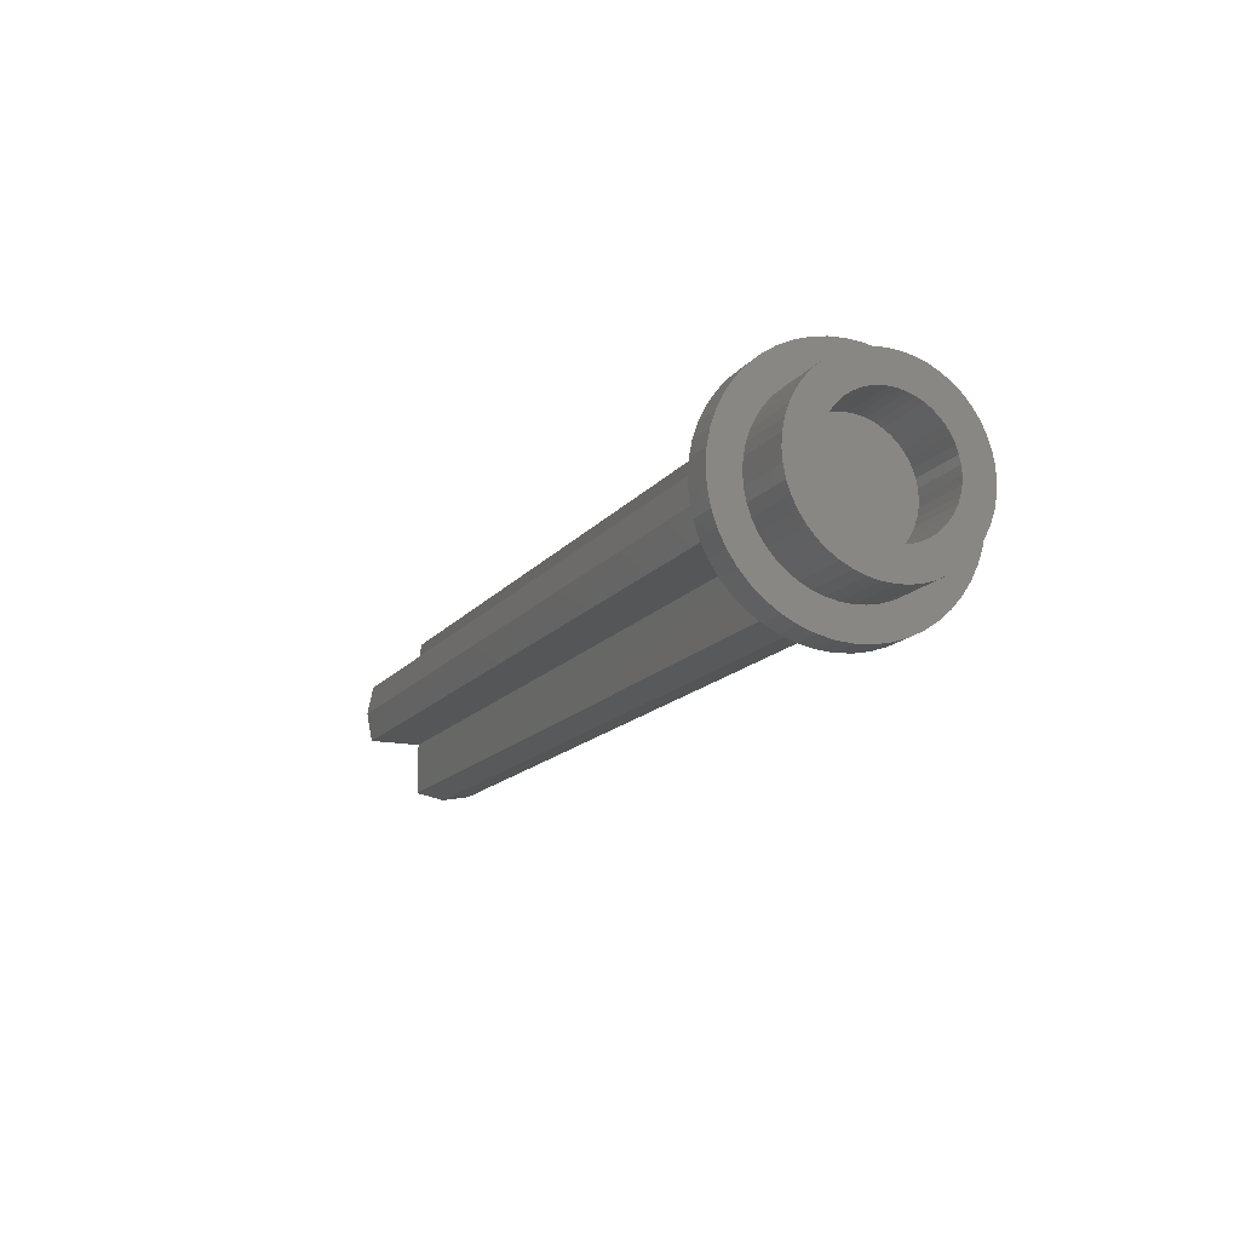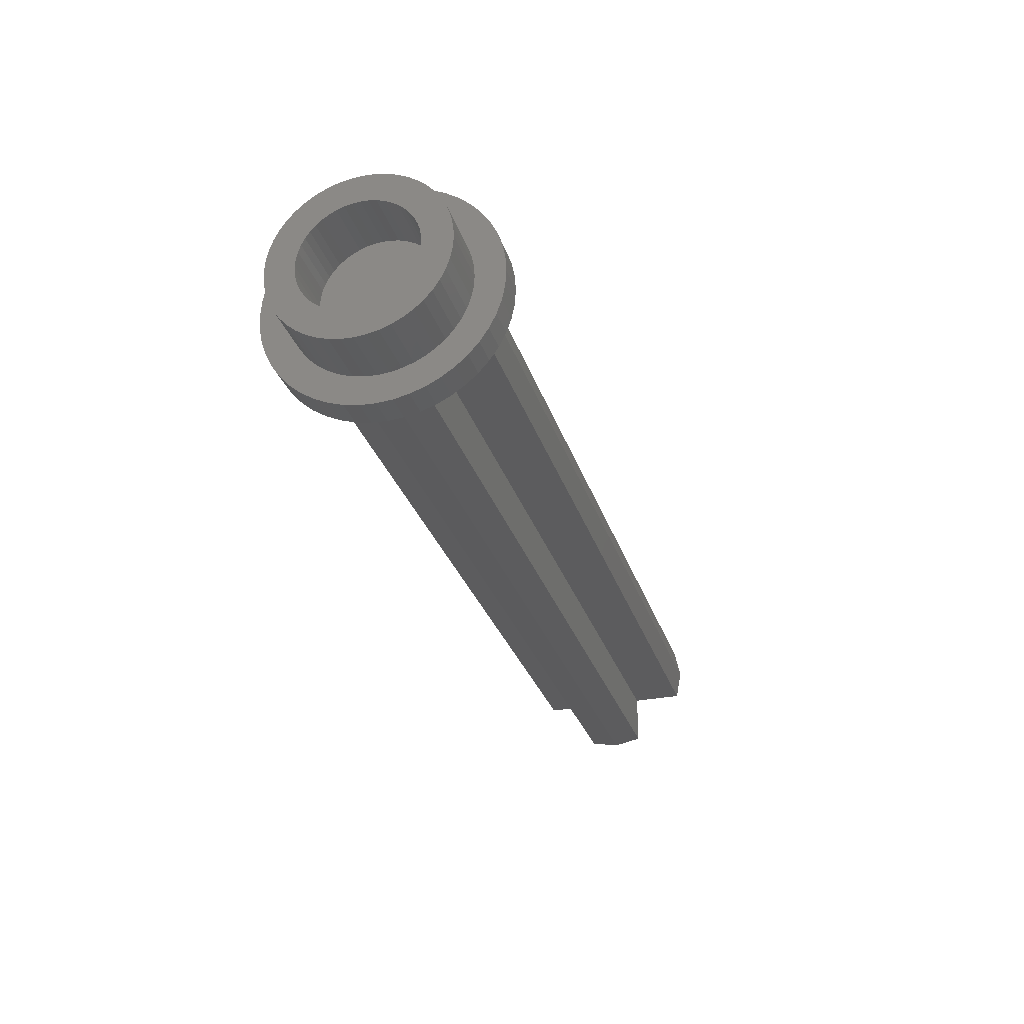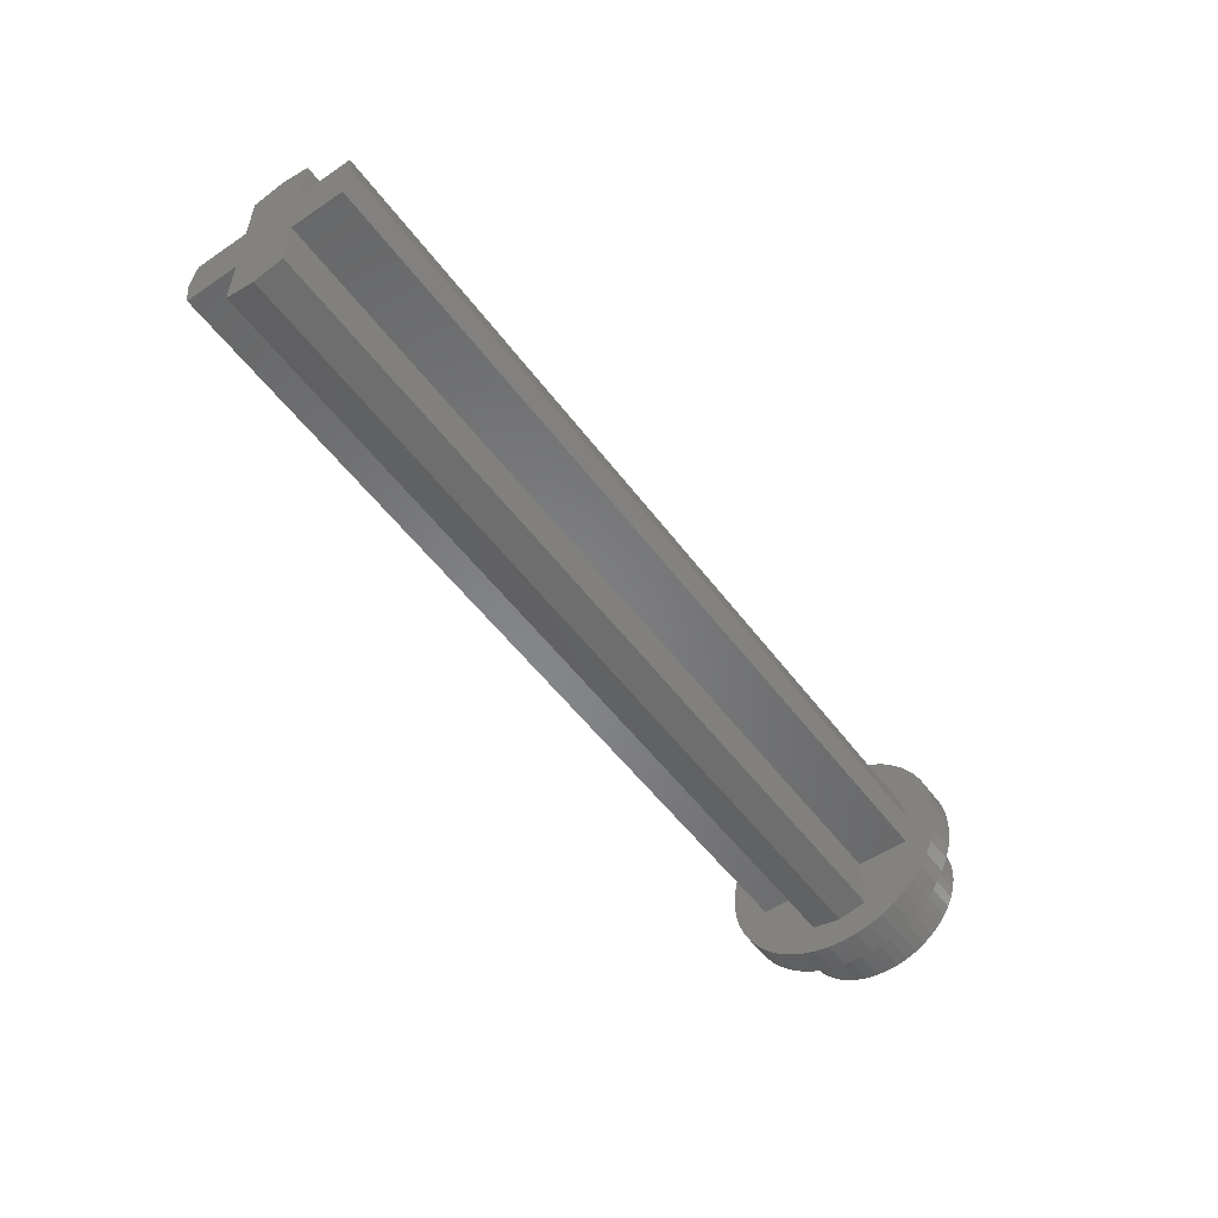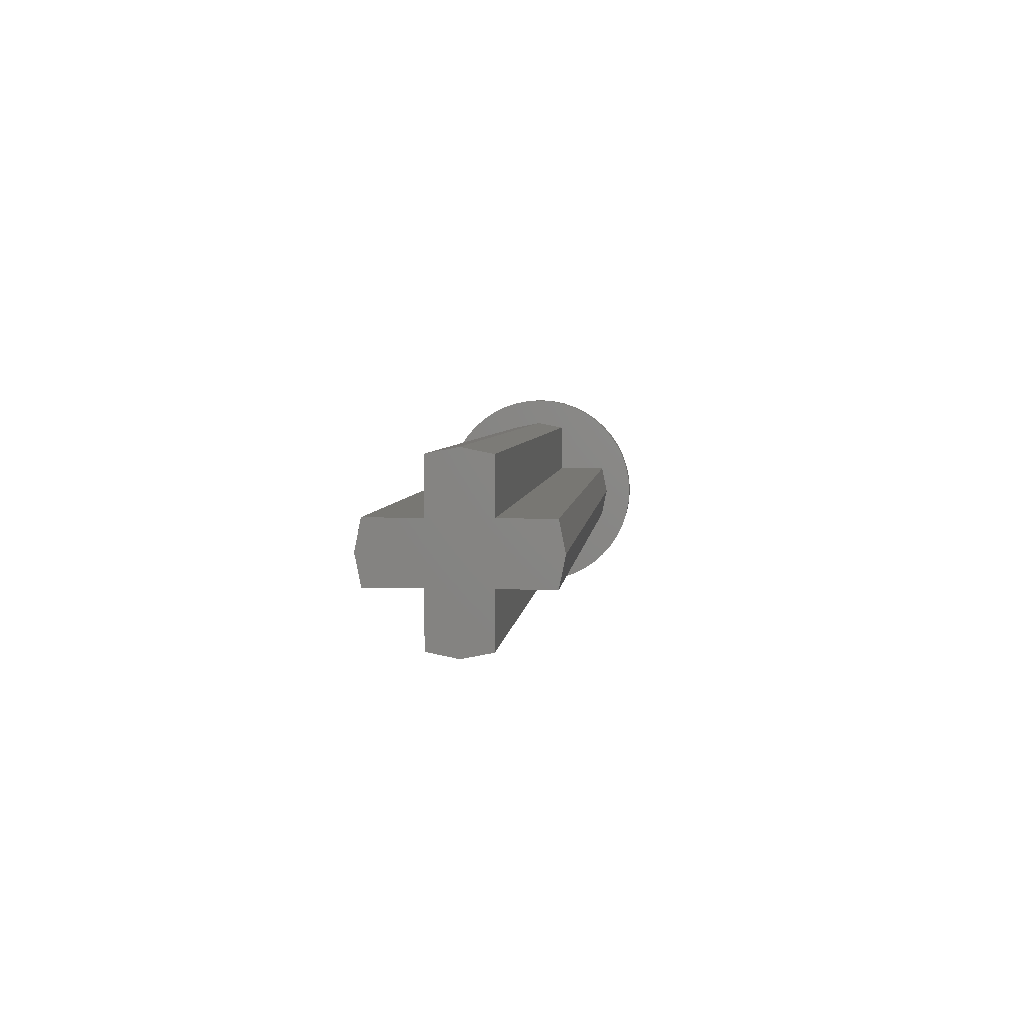
<metadata>
{"format":"stl","ext":"stl","renderer":"f3d","projection":"perspective","resolution":1024,"background":"white","views":[{"elev":-14.9,"azim":65.9,"up":"+Z"},{"elev":-29.8,"azim":106.6,"up":"+Y"},{"elev":-53.5,"azim":-54.1,"up":"+Z"},{"elev":4.2,"azim":-84.7,"up":"+Y"}]}
</metadata>
<code>
# stl→obj: 323 verts, 544 faces
v 11.2 2.4 0
v -12 2.4 0
v -12 2.241 0.8
v 11.2 2.241 0.8
v -12 0.8 0.8
v 11.2 0.8 0.8
v -12 0.8 2.241
v 11.2 0.8 2.241
v -12 0 2.4
v 11.2 0 2.4
v 11.2 -2.4 0
v 11.2 -2.241 0.8
v -12 -2.241 0.8
v -12 -2.4 0
v 11.2 -0.8 0.8
v -12 -0.8 0.8
v 11.2 -0.8 2.241
v -12 -0.8 2.241
v 11.2 2.241 -0.8
v -12 2.241 -0.8
v 11.2 0.8 -0.8
v -12 0.8 -0.8
v 11.2 0.8 -2.241
v -12 0.8 -2.241
v 11.2 0 -2.4
v -12 0 -2.4
v -12 -2.241 -0.8
v 11.2 -2.241 -0.8
v -12 -0.8 -0.8
v 11.2 -0.8 -0.8
v -12 -0.8 -2.241
v 11.2 -0.8 -2.241
v 11.2 0 0
v -12 0 0
v 13.6 1.586 0.2088
v 12 1.6 0
v 13.6 1.6 0
v 12 1.586 0.2088
v 13.6 1.545 0.4141
v 12 1.545 0.4141
v 13.6 1.478 0.6123
v 12 1.478 0.6123
v 13.6 1.386 0.8
v 12 1.386 0.8
v 13.6 1.269 0.9741
v 12 1.269 0.9741
v 13.6 1.131 1.131
v 12 1.131 1.131
v 13.6 0.9741 1.269
v 12 0.9741 1.269
v 13.6 0.8 1.386
v 12 0.8 1.386
v 13.6 0.6123 1.478
v 12 0.6123 1.478
v 13.6 0.4141 1.545
v 12 0.4141 1.545
v 13.6 0.2088 1.586
v 12 0.2088 1.586
v 13.6 0 1.6
v 12 0 1.6
v 13.6 -0.2088 1.586
v 12 -0.2088 1.586
v 13.6 -0.4141 1.545
v 12 -0.4141 1.545
v 13.6 -0.6123 1.478
v 12 -0.6123 1.478
v 13.6 -0.8 1.386
v 12 -0.8 1.386
v 13.6 -0.9741 1.269
v 12 -0.9741 1.269
v 13.6 -1.131 1.131
v 12 -1.131 1.131
v 13.6 -1.269 0.9741
v 12 -1.269 0.9741
v 13.6 -1.386 0.8
v 12 -1.386 0.8
v 13.6 -1.478 0.6123
v 12 -1.478 0.6123
v 13.6 -1.545 0.4141
v 12 -1.545 0.4141
v 13.6 -1.586 0.2088
v 12 -1.586 0.2088
v 13.6 -1.6 0
v 12 -1.6 0
v 13.6 -1.586 -0.2088
v 12 -1.586 -0.2088
v 13.6 -1.545 -0.4141
v 12 -1.545 -0.4141
v 13.6 -1.478 -0.6123
v 12 -1.478 -0.6123
v 13.6 -1.386 -0.8
v 12 -1.386 -0.8
v 13.6 -1.269 -0.9741
v 12 -1.269 -0.9741
v 13.6 -1.131 -1.131
v 12 -1.131 -1.131
v 13.6 -0.9741 -1.269
v 12 -0.9741 -1.269
v 13.6 -0.8 -1.386
v 12 -0.8 -1.386
v 13.6 -0.6123 -1.478
v 12 -0.6123 -1.478
v 13.6 -0.4141 -1.545
v 12 -0.4141 -1.545
v 13.6 -0.2088 -1.586
v 12 -0.2088 -1.586
v 13.6 0 -1.6
v 12 0 -1.6
v 13.6 0.2088 -1.586
v 12 0.2088 -1.586
v 13.6 0.4141 -1.545
v 12 0.4141 -1.545
v 13.6 0.6123 -1.478
v 12 0.6123 -1.478
v 13.6 0.8 -1.386
v 12 0.8 -1.386
v 13.6 0.9741 -1.269
v 12 0.9741 -1.269
v 13.6 1.131 -1.131
v 12 1.131 -1.131
v 13.6 1.269 -0.9741
v 12 1.269 -0.9741
v 13.6 1.386 -0.8
v 12 1.386 -0.8
v 13.6 1.478 -0.6123
v 12 1.478 -0.6123
v 13.6 1.545 -0.4141
v 12 1.545 -0.4141
v 13.6 1.586 -0.2088
v 12 1.586 -0.2088
v 13.6 2.379 0.3132
v 13.6 2.4 0
v 12 2.4 0
v 12 2.379 0.3132
v 13.6 2.318 0.6211
v 12 2.318 0.6211
v 13.6 2.217 0.9185
v 12 2.217 0.9185
v 13.6 2.078 1.2
v 12 2.078 1.2
v 13.6 1.904 1.461
v 12 1.904 1.461
v 13.6 1.697 1.697
v 12 1.697 1.697
v 13.6 1.461 1.904
v 12 1.461 1.904
v 13.6 1.2 2.078
v 12 1.2 2.078
v 13.6 0.9185 2.217
v 12 0.9185 2.217
v 13.6 0.6211 2.318
v 12 0.6211 2.318
v 13.6 0.3132 2.379
v 12 0.3132 2.379
v 13.6 0 2.4
v 12 0 2.4
v 13.6 -0.3132 2.379
v 12 -0.3132 2.379
v 13.6 -0.6211 2.318
v 12 -0.6211 2.318
v 13.6 -0.9185 2.217
v 12 -0.9185 2.217
v 13.6 -1.2 2.078
v 12 -1.2 2.078
v 13.6 -1.461 1.904
v 12 -1.461 1.904
v 13.6 -1.697 1.697
v 12 -1.697 1.697
v 13.6 -1.904 1.461
v 12 -1.904 1.461
v 13.6 -2.078 1.2
v 12 -2.078 1.2
v 13.6 -2.217 0.9185
v 12 -2.217 0.9185
v 13.6 -2.318 0.6211
v 12 -2.318 0.6211
v 13.6 -2.379 0.3132
v 12 -2.379 0.3132
v 13.6 -2.4 0
v 12 -2.4 0
v 13.6 -2.379 -0.3132
v 12 -2.379 -0.3132
v 13.6 -2.318 -0.6211
v 12 -2.318 -0.6211
v 13.6 -2.217 -0.9185
v 12 -2.217 -0.9185
v 13.6 -2.078 -1.2
v 12 -2.078 -1.2
v 13.6 -1.904 -1.461
v 12 -1.904 -1.461
v 13.6 -1.697 -1.697
v 12 -1.697 -1.697
v 13.6 -1.461 -1.904
v 12 -1.461 -1.904
v 13.6 -1.2 -2.078
v 12 -1.2 -2.078
v 13.6 -0.9185 -2.217
v 12 -0.9185 -2.217
v 13.6 -0.6211 -2.318
v 12 -0.6211 -2.318
v 13.6 -0.3132 -2.379
v 12 -0.3132 -2.379
v 13.6 0 -2.4
v 12 0 -2.4
v 13.6 0.3132 -2.379
v 12 0.3132 -2.379
v 13.6 0.6211 -2.318
v 12 0.6211 -2.318
v 13.6 0.9185 -2.217
v 12 0.9185 -2.217
v 13.6 1.2 -2.078
v 12 1.2 -2.078
v 13.6 1.461 -1.904
v 12 1.461 -1.904
v 13.6 1.697 -1.697
v 12 1.697 -1.697
v 13.6 1.904 -1.461
v 12 1.904 -1.461
v 13.6 2.078 -1.2
v 12 2.078 -1.2
v 13.6 2.217 -0.9185
v 12 2.217 -0.9185
v 13.6 2.318 -0.6211
v 12 2.318 -0.6211
v 13.6 2.379 -0.3132
v 12 2.379 -0.3132
v 11.2 3.172 0.4176
v 11.2 3.2 0
v 11.2 3.091 0.8282
v 11.2 2.957 1.225
v 11.2 2.771 1.6
v 11.2 2.539 1.948
v 11.2 2.263 2.263
v 11.2 1.948 2.539
v 11.2 1.6 2.771
v 11.2 1.225 2.957
v 11.2 0.8282 3.091
v 11.2 0.4176 3.172
v 11.2 0 3.2
v 11.2 -0.4176 3.172
v 11.2 -0.8282 3.091
v 11.2 -1.225 2.957
v 11.2 -1.6 2.771
v 11.2 -1.948 2.539
v 11.2 -2.263 2.263
v 11.2 -2.539 1.948
v 11.2 -2.771 1.6
v 11.2 -2.957 1.225
v 11.2 -3.091 0.8282
v 11.2 -3.172 0.4176
v 11.2 -3.2 0
v 11.2 -3.172 -0.4176
v 11.2 -3.091 -0.8282
v 11.2 -2.957 -1.225
v 11.2 -2.771 -1.6
v 11.2 -2.539 -1.948
v 11.2 -2.263 -2.263
v 11.2 -1.948 -2.539
v 11.2 -1.6 -2.771
v 11.2 -1.225 -2.957
v 11.2 -0.8282 -3.091
v 11.2 -0.4176 -3.172
v 11.2 0 -3.2
v 11.2 0.4176 -3.172
v 11.2 0.8282 -3.091
v 11.2 1.225 -2.957
v 11.2 1.6 -2.771
v 11.2 1.948 -2.539
v 11.2 2.263 -2.263
v 11.2 2.539 -1.948
v 11.2 2.771 -1.6
v 11.2 2.957 -1.225
v 11.2 3.091 -0.8282
v 11.2 3.172 -0.4176
v 12 0 0
v 12 3.2 0
v 12 3.172 0.4176
v 12 3.091 0.8282
v 12 2.957 1.225
v 12 2.771 1.6
v 12 2.539 1.948
v 12 2.263 2.263
v 12 1.948 2.539
v 12 1.6 2.771
v 12 1.225 2.957
v 12 0.8282 3.091
v 12 0.4176 3.172
v 12 0 3.2
v 12 -0.4176 3.172
v 12 -0.8282 3.091
v 12 -1.225 2.957
v 12 -1.6 2.771
v 12 -1.948 2.539
v 12 -2.263 2.263
v 12 -2.539 1.948
v 12 -2.771 1.6
v 12 -2.957 1.225
v 12 -3.091 0.8282
v 12 -3.172 0.4176
v 12 -3.2 0
v 12 -3.172 -0.4176
v 12 -3.091 -0.8282
v 12 -2.957 -1.225
v 12 -2.771 -1.6
v 12 -2.539 -1.948
v 12 -2.263 -2.263
v 12 -1.948 -2.539
v 12 -1.6 -2.771
v 12 -1.225 -2.957
v 12 -0.8282 -3.091
v 12 -0.4176 -3.172
v 12 0 -3.2
v 12 0.4176 -3.172
v 12 0.8282 -3.091
v 12 1.225 -2.957
v 12 1.6 -2.771
v 12 1.948 -2.539
v 12 2.263 -2.263
v 12 2.539 -1.948
v 12 2.771 -1.6
v 12 2.957 -1.225
v 12 3.091 -0.8282
v 12 3.172 -0.4176
f 1 2 3
f 3 4 1
f 4 3 5
f 5 6 4
f 6 5 7
f 7 8 6
f 8 7 9
f 9 10 8
f 11 12 13
f 13 14 11
f 12 15 16
f 16 13 12
f 15 17 18
f 18 16 15
f 17 10 9
f 9 18 17
f 1 19 20
f 20 2 1
f 19 21 22
f 22 20 19
f 21 23 24
f 24 22 21
f 23 25 26
f 26 24 23
f 11 14 27
f 27 28 11
f 28 27 29
f 29 30 28
f 30 29 31
f 31 32 30
f 32 31 26
f 26 25 32
f 1 4 6
f 6 33 1
f 11 33 15
f 15 12 11
f 1 33 21
f 21 19 1
f 11 28 30
f 30 33 11
f 10 33 6
f 6 8 10
f 10 17 15
f 15 33 10
f 25 23 21
f 21 33 25
f 25 33 30
f 30 32 25
f 2 34 5
f 5 3 2
f 14 13 16
f 16 34 14
f 2 20 22
f 22 34 2
f 14 34 29
f 29 27 14
f 9 7 5
f 5 34 9
f 9 34 16
f 16 18 9
f 26 34 22
f 22 24 26
f 26 31 29
f 29 34 26
f 35 36 37
f 36 35 38
f 39 38 35
f 38 39 40
f 41 40 39
f 40 41 42
f 43 42 41
f 42 43 44
f 45 44 43
f 44 45 46
f 47 46 45
f 46 47 48
f 49 48 47
f 48 49 50
f 51 50 49
f 50 51 52
f 53 52 51
f 52 53 54
f 55 54 53
f 54 55 56
f 57 56 55
f 56 57 58
f 59 58 57
f 58 59 60
f 61 60 59
f 60 61 62
f 63 62 61
f 62 63 64
f 65 64 63
f 64 65 66
f 67 66 65
f 66 67 68
f 69 68 67
f 68 69 70
f 71 70 69
f 70 71 72
f 73 72 71
f 72 73 74
f 75 74 73
f 74 75 76
f 77 76 75
f 76 77 78
f 79 78 77
f 78 79 80
f 81 80 79
f 80 81 82
f 83 82 81
f 82 83 84
f 85 84 83
f 84 85 86
f 87 86 85
f 86 87 88
f 89 88 87
f 88 89 90
f 91 90 89
f 90 91 92
f 93 92 91
f 92 93 94
f 95 94 93
f 94 95 96
f 97 96 95
f 96 97 98
f 99 98 97
f 98 99 100
f 101 100 99
f 100 101 102
f 103 102 101
f 102 103 104
f 105 104 103
f 104 105 106
f 107 106 105
f 106 107 108
f 109 108 107
f 108 109 110
f 111 110 109
f 110 111 112
f 113 112 111
f 112 113 114
f 115 114 113
f 114 115 116
f 117 116 115
f 116 117 118
f 119 118 117
f 118 119 120
f 121 120 119
f 120 121 122
f 123 122 121
f 122 123 124
f 125 124 123
f 124 125 126
f 127 126 125
f 126 127 128
f 129 128 127
f 128 129 130
f 37 130 129
f 130 37 36
f 131 132 133
f 133 134 131
f 135 131 134
f 134 136 135
f 137 135 136
f 136 138 137
f 139 137 138
f 138 140 139
f 141 139 140
f 140 142 141
f 143 141 142
f 142 144 143
f 145 143 144
f 144 146 145
f 147 145 146
f 146 148 147
f 149 147 148
f 148 150 149
f 151 149 150
f 150 152 151
f 153 151 152
f 152 154 153
f 155 153 154
f 154 156 155
f 157 155 156
f 156 158 157
f 159 157 158
f 158 160 159
f 161 159 160
f 160 162 161
f 163 161 162
f 162 164 163
f 165 163 164
f 164 166 165
f 167 165 166
f 166 168 167
f 169 167 168
f 168 170 169
f 171 169 170
f 170 172 171
f 173 171 172
f 172 174 173
f 175 173 174
f 174 176 175
f 177 175 176
f 176 178 177
f 179 177 178
f 178 180 179
f 181 179 180
f 180 182 181
f 183 181 182
f 182 184 183
f 185 183 184
f 184 186 185
f 187 185 186
f 186 188 187
f 189 187 188
f 188 190 189
f 191 189 190
f 190 192 191
f 193 191 192
f 192 194 193
f 195 193 194
f 194 196 195
f 197 195 196
f 196 198 197
f 199 197 198
f 198 200 199
f 201 199 200
f 200 202 201
f 203 201 202
f 202 204 203
f 205 203 204
f 204 206 205
f 207 205 206
f 206 208 207
f 209 207 208
f 208 210 209
f 211 209 210
f 210 212 211
f 213 211 212
f 212 214 213
f 215 213 214
f 214 216 215
f 217 215 216
f 216 218 217
f 219 217 218
f 218 220 219
f 221 219 220
f 220 222 221
f 223 221 222
f 222 224 223
f 225 223 224
f 224 226 225
f 132 225 226
f 226 133 132
f 132 131 35
f 35 37 132
f 131 135 39
f 39 35 131
f 135 137 41
f 41 39 135
f 137 139 43
f 43 41 137
f 139 141 45
f 45 43 139
f 141 143 47
f 47 45 141
f 143 145 49
f 49 47 143
f 145 147 51
f 51 49 145
f 147 149 53
f 53 51 147
f 149 151 55
f 55 53 149
f 151 153 57
f 57 55 151
f 153 155 59
f 59 57 153
f 155 157 61
f 61 59 155
f 157 159 63
f 63 61 157
f 159 161 65
f 65 63 159
f 161 163 67
f 67 65 161
f 163 165 69
f 69 67 163
f 165 167 71
f 71 69 165
f 167 169 73
f 73 71 167
f 169 171 75
f 75 73 169
f 171 173 77
f 77 75 171
f 173 175 79
f 79 77 173
f 175 177 81
f 81 79 175
f 177 179 83
f 83 81 177
f 179 181 85
f 85 83 179
f 181 183 87
f 87 85 181
f 183 185 89
f 89 87 183
f 185 187 91
f 91 89 185
f 187 189 93
f 93 91 187
f 189 191 95
f 95 93 189
f 191 193 97
f 97 95 191
f 193 195 99
f 99 97 193
f 195 197 101
f 101 99 195
f 197 199 103
f 103 101 197
f 199 201 105
f 105 103 199
f 201 203 107
f 107 105 201
f 203 205 109
f 109 107 203
f 205 207 111
f 111 109 205
f 207 209 113
f 113 111 207
f 209 211 115
f 115 113 209
f 211 213 117
f 117 115 211
f 213 215 119
f 119 117 213
f 215 217 121
f 121 119 215
f 217 219 123
f 123 121 217
f 219 221 125
f 125 123 219
f 221 223 127
f 127 125 221
f 223 225 129
f 129 127 223
f 225 132 37
f 37 129 225
f 33 227 228
f 33 229 227
f 33 230 229
f 33 231 230
f 33 232 231
f 33 233 232
f 33 234 233
f 33 235 234
f 33 236 235
f 33 237 236
f 33 238 237
f 33 239 238
f 33 240 239
f 33 241 240
f 33 242 241
f 33 243 242
f 33 244 243
f 33 245 244
f 33 246 245
f 33 247 246
f 33 248 247
f 33 249 248
f 33 250 249
f 33 251 250
f 33 252 251
f 33 253 252
f 33 254 253
f 33 255 254
f 33 256 255
f 33 257 256
f 33 258 257
f 33 259 258
f 33 260 259
f 33 261 260
f 33 262 261
f 33 263 262
f 33 264 263
f 33 265 264
f 33 266 265
f 33 267 266
f 33 268 267
f 33 269 268
f 33 270 269
f 33 271 270
f 33 272 271
f 33 273 272
f 33 274 273
f 33 228 274
f 275 276 277
f 275 277 278
f 275 278 279
f 275 279 280
f 275 280 281
f 275 281 282
f 275 282 283
f 275 283 284
f 275 284 285
f 275 285 286
f 275 286 287
f 275 287 288
f 275 288 289
f 275 289 290
f 275 290 291
f 275 291 292
f 275 292 293
f 275 293 294
f 275 294 295
f 275 295 296
f 275 296 297
f 275 297 298
f 275 298 299
f 275 299 300
f 275 300 301
f 275 301 302
f 275 302 303
f 275 303 304
f 275 304 305
f 275 305 306
f 275 306 307
f 275 307 308
f 275 308 309
f 275 309 310
f 275 310 311
f 275 311 312
f 275 312 313
f 275 313 314
f 275 314 315
f 275 315 316
f 275 316 317
f 275 317 318
f 275 318 319
f 275 319 320
f 275 320 321
f 275 321 322
f 275 322 323
f 275 323 276
f 277 276 228
f 228 227 277
f 278 277 227
f 227 229 278
f 279 278 229
f 229 230 279
f 280 279 230
f 230 231 280
f 281 280 231
f 231 232 281
f 282 281 232
f 232 233 282
f 283 282 233
f 233 234 283
f 284 283 234
f 234 235 284
f 285 284 235
f 235 236 285
f 286 285 236
f 236 237 286
f 287 286 237
f 237 238 287
f 288 287 238
f 238 239 288
f 289 288 239
f 239 240 289
f 290 289 240
f 240 241 290
f 291 290 241
f 241 242 291
f 292 291 242
f 242 243 292
f 293 292 243
f 243 244 293
f 294 293 244
f 244 245 294
f 295 294 245
f 245 246 295
f 296 295 246
f 246 247 296
f 297 296 247
f 247 248 297
f 298 297 248
f 248 249 298
f 299 298 249
f 249 250 299
f 300 299 250
f 250 251 300
f 301 300 251
f 251 252 301
f 302 301 252
f 252 253 302
f 303 302 253
f 253 254 303
f 304 303 254
f 254 255 304
f 305 304 255
f 255 256 305
f 306 305 256
f 256 257 306
f 307 306 257
f 257 258 307
f 308 307 258
f 258 259 308
f 309 308 259
f 259 260 309
f 310 309 260
f 260 261 310
f 311 310 261
f 261 262 311
f 312 311 262
f 262 263 312
f 313 312 263
f 263 264 313
f 314 313 264
f 264 265 314
f 315 314 265
f 265 266 315
f 316 315 266
f 266 267 316
f 317 316 267
f 267 268 317
f 318 317 268
f 268 269 318
f 319 318 269
f 269 270 319
f 320 319 270
f 270 271 320
f 321 320 271
f 271 272 321
f 322 321 272
f 272 273 322
f 323 322 273
f 273 274 323
f 276 323 274
f 274 228 276

</code>
